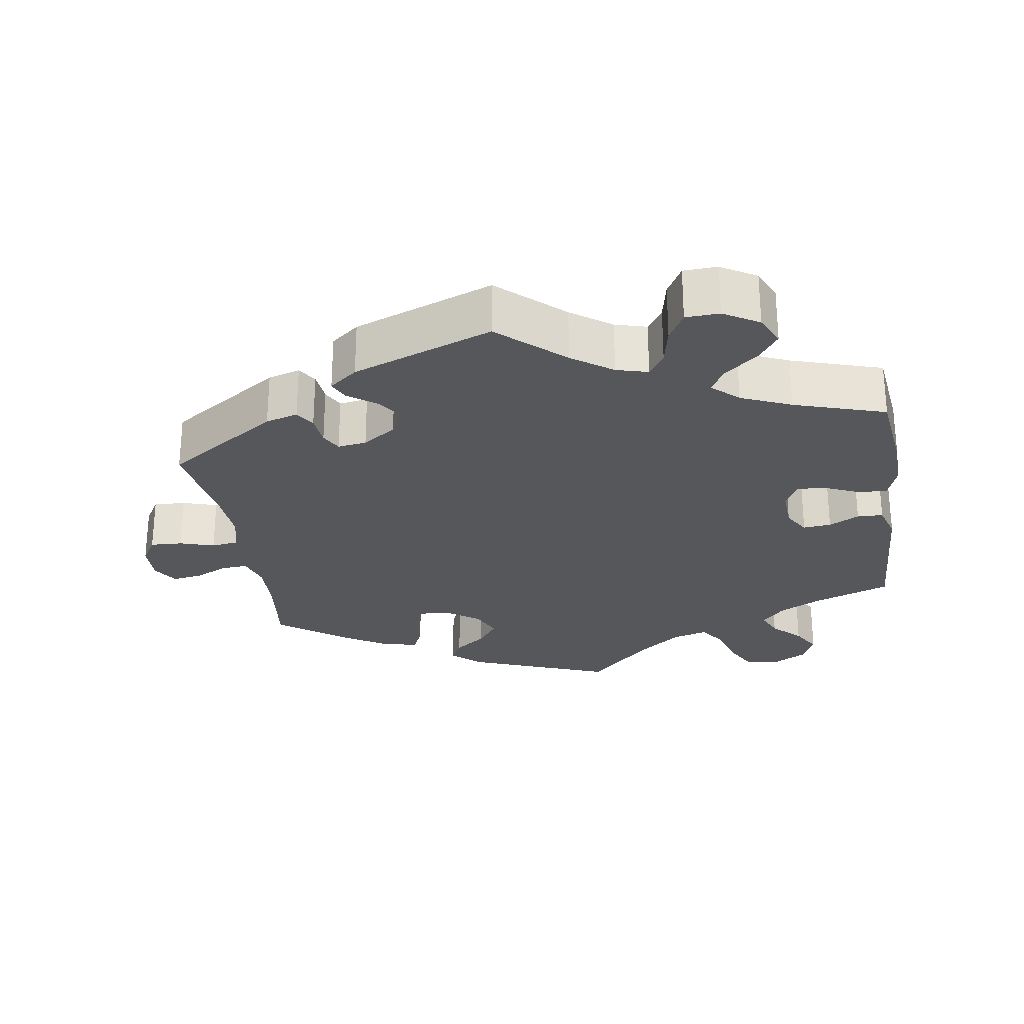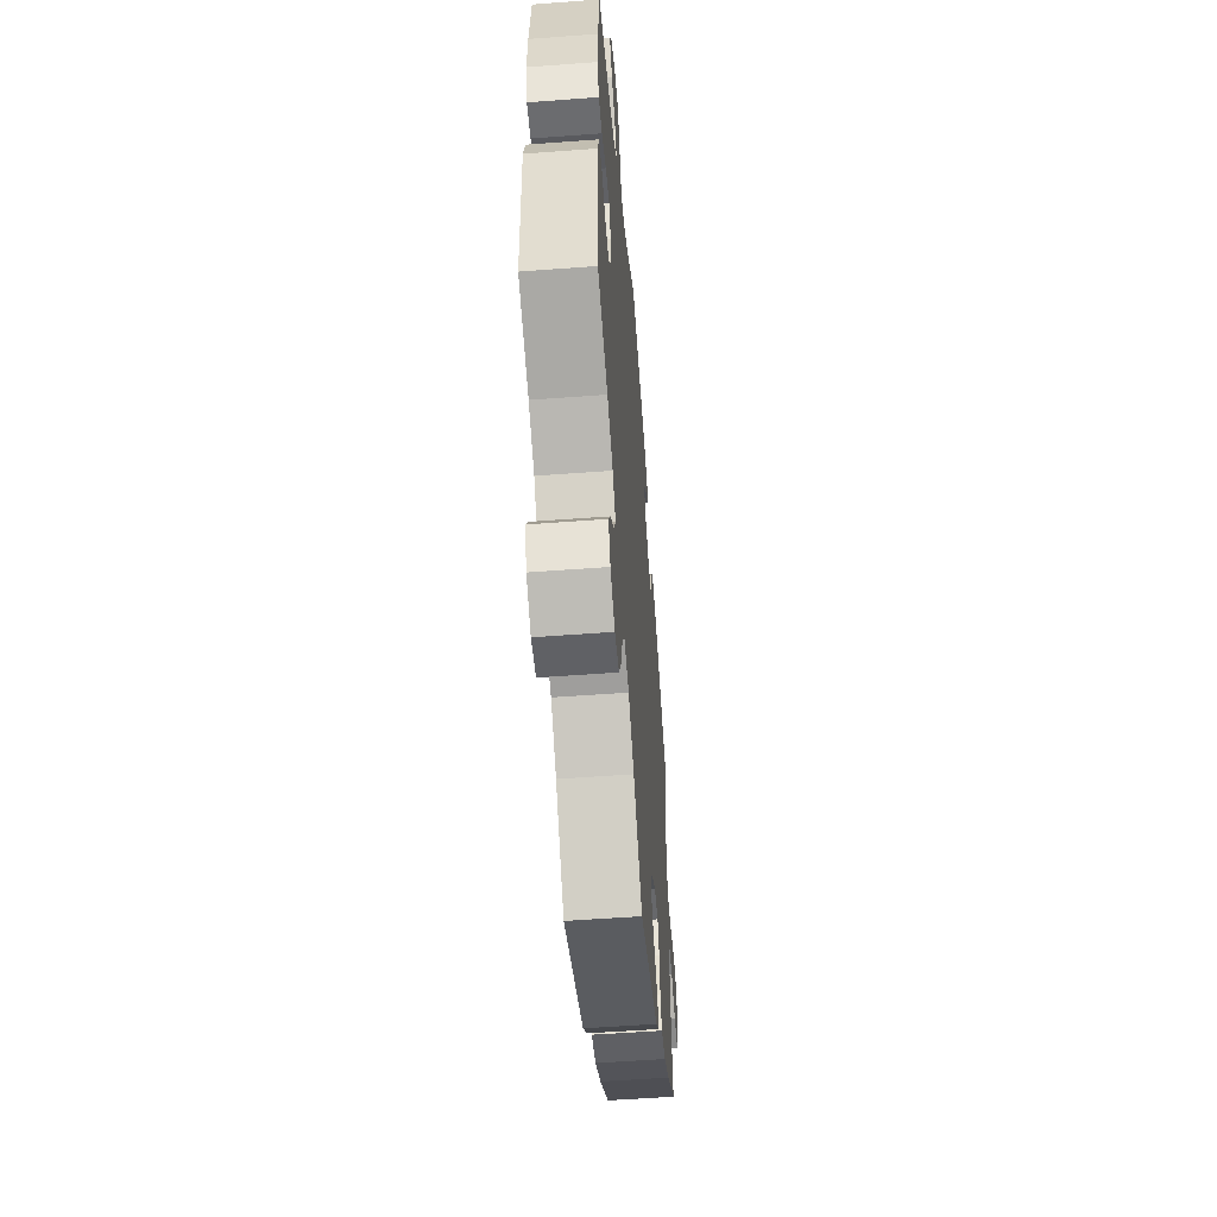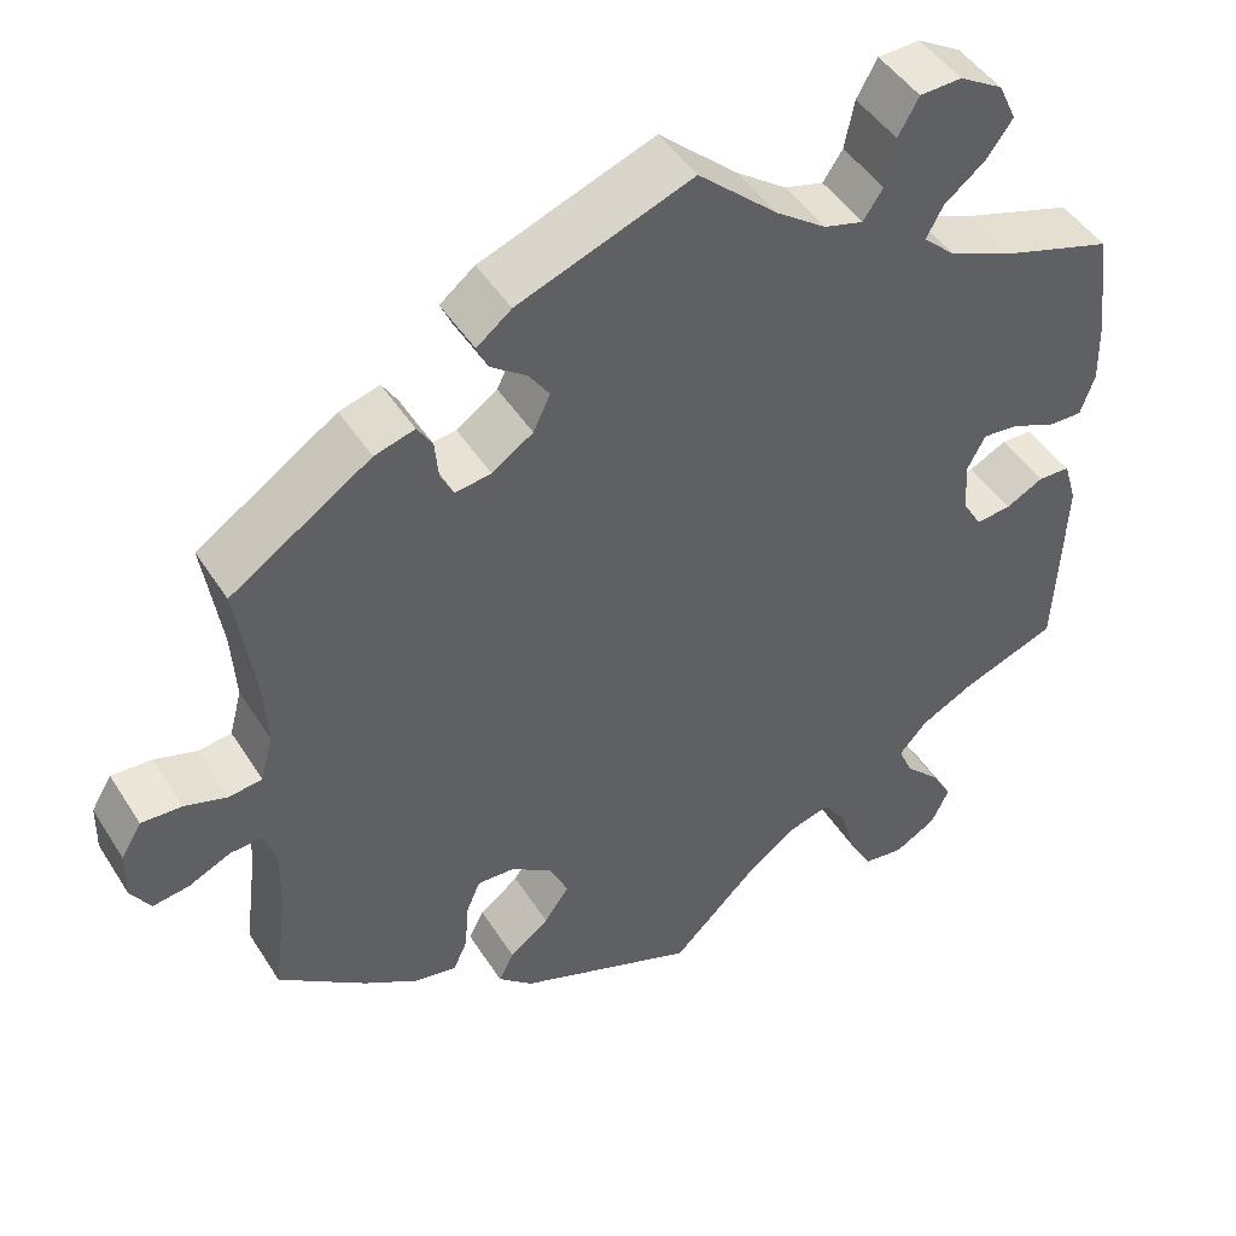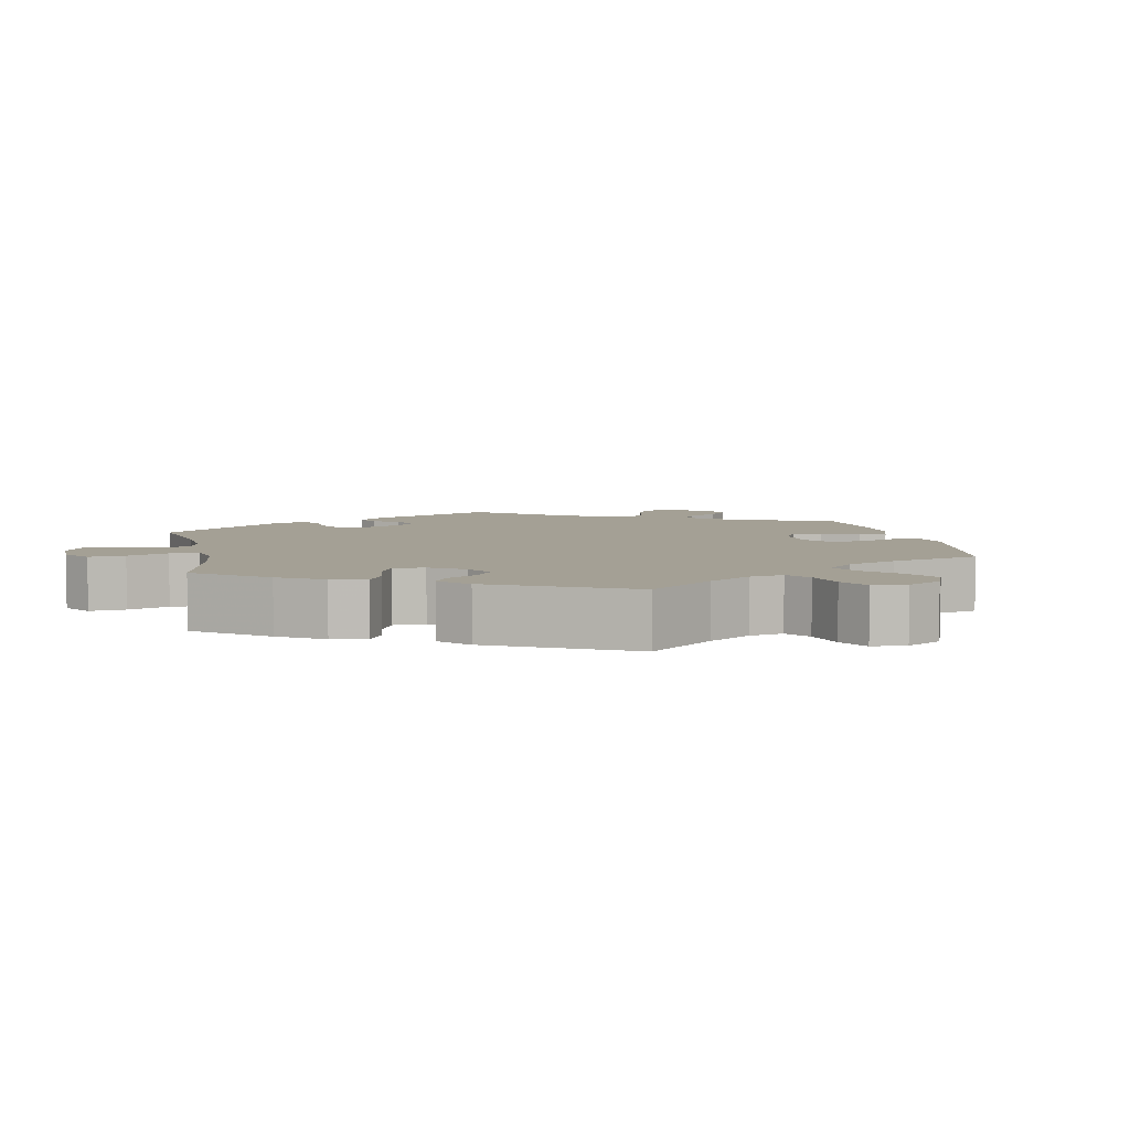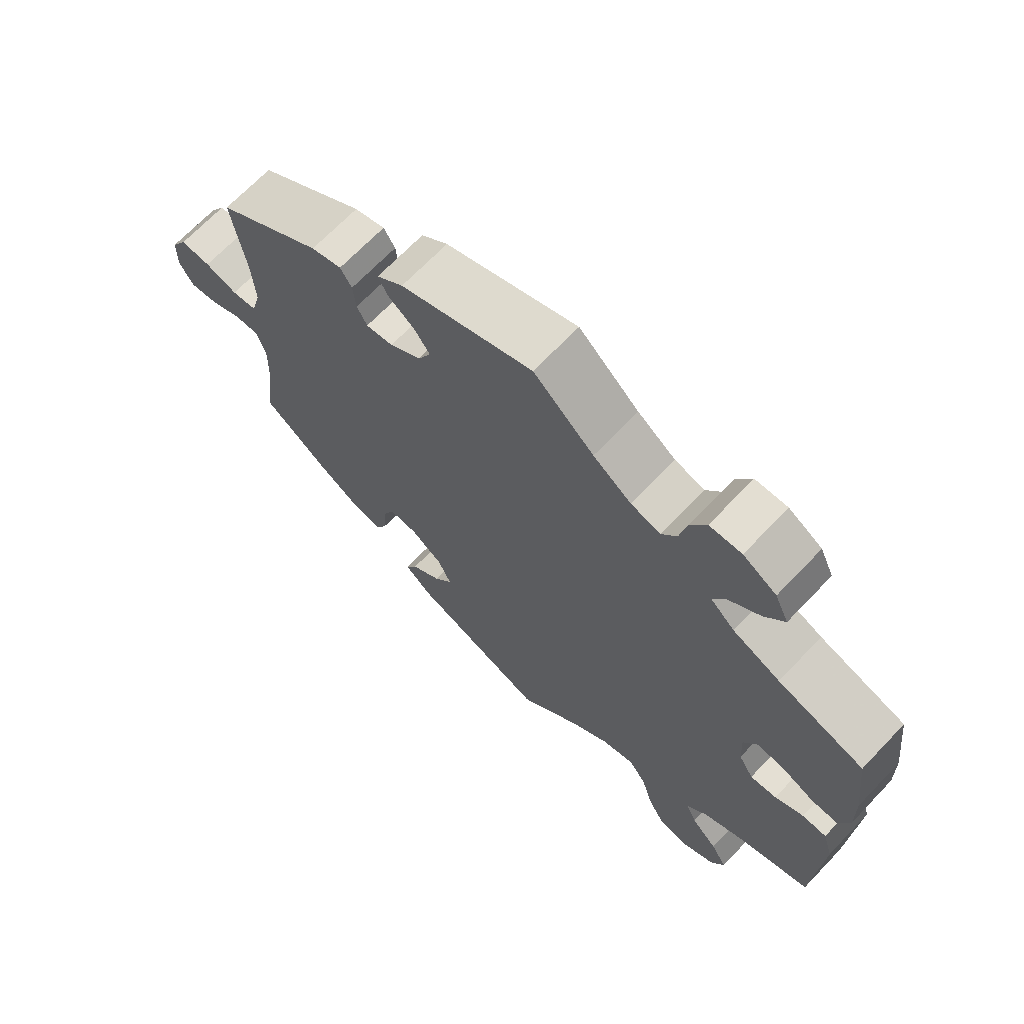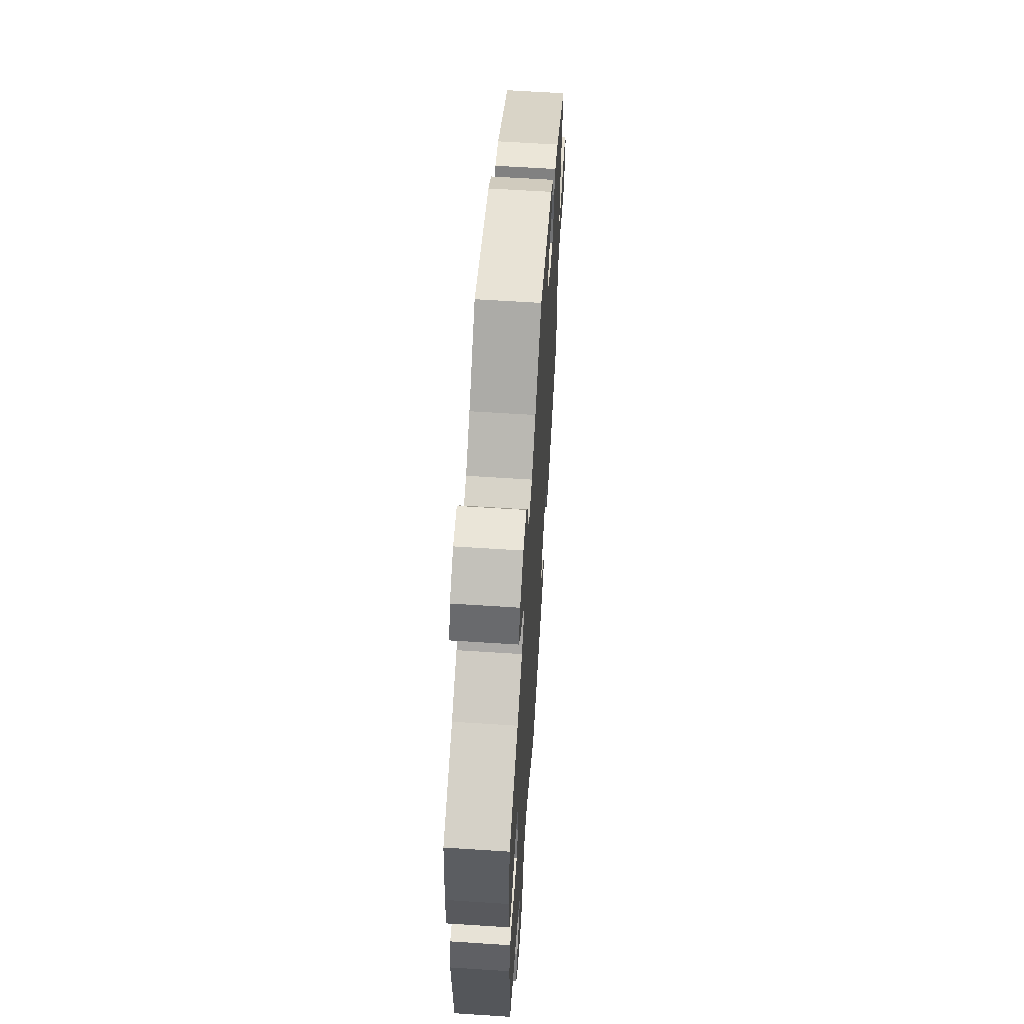
<metadata>
{"format":"obj","ext":"obj","renderer":"f3d","projection":"perspective","resolution":1024,"background":"white","views":[{"elev":-26.7,"azim":8.8,"up":"+Y"},{"elev":-55.2,"azim":94.5,"up":"+Z"},{"elev":46.3,"azim":-30.7,"up":"+Z"},{"elev":5.7,"azim":108.2,"up":"+Y"},{"elev":68.7,"azim":43.7,"up":"+Z"},{"elev":61.5,"azim":93.8,"up":"+Z"}]}
</metadata>
<code>
v -0.2 0.07 -0.501
v -0.239 0.07 -0.466
v -0.222 0.07 -0.433
v -0.178 0.07 -0.399
v -0.15 0.07 -0.36
v -0.17 0.07 -0.316
v -0.217 0.07 -0.283
v -0.259 0.07 -0.281
v -0.275 0.07 -0.318
v -0.279 0.07 -0.373
v -0.295 0.07 -0.408
v -0.342 0.07 -0.399
v -0.403 0.07 -0.362
v -0.501 0.07 -0.289
v -0.486 0.07 -0.17
v -0.484 0.07 -0.1
v -0.498 0.07 -0.056
v -0.534 0.07 -0.058
v -0.581 0.07 -0.08
v -0.622 0.07 -0.086
v -0.644 0.07 -0.051
v -0.643 0.07 0.003
v -0.62 0.07 0.041
v -0.575 0.07 0.039
v -0.527 0.07 0.024
v -0.49 0.07 0.029
v -0.476 0.07 0.081
v -0.481 0.07 0.159
v -0.501 0.07 0.289
v -0.344 0.07 0.393
v -0.299 0.07 0.406
v -0.282 0.07 0.379
v -0.278 0.07 0.336
v -0.263 0.07 0.307
v -0.223 0.07 0.313
v -0.177 0.07 0.344
v -0.158 0.07 0.384
v -0.181 0.07 0.417
v -0.221 0.07 0.446
v -0.234 0.07 0.474
v -0.195 0.07 0.505
v 0 0.07 0.578
v 0.089 0.07 0.498
v 0.145 0.07 0.458
v 0.189 0.07 0.446
v 0.211 0.07 0.479
v 0.222 0.07 0.533
v 0.245 0.07 0.574
v 0.292 0.07 0.576
v 0.341 0.07 0.547
v 0.361 0.07 0.504
v 0.332 0.07 0.464
v 0.286 0.07 0.427
v 0.267 0.07 0.392
v 0.303 0.07 0.359
v 0.373 0.07 0.329
v 0.5 0.07 0.289
v 0.515 0.07 0.169
v 0.517 0.07 0.098
v 0.501 0.07 0.052
v 0.462 0.07 0.053
v 0.414 0.07 0.074
v 0.373 0.07 0.078
v 0.353 0.07 0.04
v 0.356 0.07 -0.016
v 0.378 0.07 -0.053
v 0.417 0.07 -0.049
v 0.459 0.07 -0.027
v 0.495 0.07 -0.028
v 0.51 0.07 -0.078
v 0.5 0.07 -0.289
v 0.393 0.07 -0.329
v 0.333 0.07 -0.36
v 0.302 0.07 -0.395
v 0.318 0.07 -0.432
v 0.357 0.07 -0.471
v 0.381 0.07 -0.512
v 0.361 0.07 -0.554
v 0.314 0.07 -0.581
v 0.268 0.07 -0.575
v 0.242 0.07 -0.527
v 0.225 0.07 -0.467
v 0.199 0.07 -0.43
v 0.15 0.07 -0.444
v 0.092 0.07 -0.489
v 0.001 0.07 -0.578
v -0.2 0 -0.501
v -0.239 0 -0.466
v -0.222 0 -0.433
v -0.178 0 -0.399
v -0.15 0 -0.36
v -0.17 0 -0.316
v -0.217 0 -0.283
v -0.259 0 -0.281
v -0.275 0 -0.318
v -0.279 0 -0.373
v -0.295 0 -0.408
v -0.342 0 -0.399
v -0.403 0 -0.362
v -0.501 0 -0.289
v -0.486 0 -0.17
v -0.484 0 -0.1
v -0.498 0 -0.056
v -0.534 0 -0.058
v -0.581 0 -0.08
v -0.622 0 -0.086
v -0.644 0 -0.051
v -0.643 0 0.003
v -0.62 0 0.041
v -0.575 0 0.039
v -0.527 0 0.024
v -0.49 0 0.029
v -0.476 0 0.081
v -0.481 0 0.159
v -0.501 0 0.289
v -0.344 0 0.393
v -0.299 0 0.406
v -0.282 0 0.379
v -0.278 0 0.336
v -0.263 0 0.307
v -0.223 0 0.313
v -0.177 0 0.344
v -0.158 0 0.384
v -0.181 0 0.417
v -0.221 0 0.446
v -0.234 0 0.474
v -0.195 0 0.505
v 0 0 0.578
v 0.089 0 0.498
v 0.145 0 0.458
v 0.189 0 0.446
v 0.211 0 0.479
v 0.222 0 0.533
v 0.245 0 0.574
v 0.292 0 0.576
v 0.341 0 0.547
v 0.361 0 0.504
v 0.332 0 0.464
v 0.286 0 0.427
v 0.267 0 0.392
v 0.303 0 0.359
v 0.373 0 0.329
v 0.5 0 0.289
v 0.515 0 0.169
v 0.517 0 0.098
v 0.501 0 0.052
v 0.462 0 0.053
v 0.414 0 0.074
v 0.373 0 0.078
v 0.353 0 0.04
v 0.356 0 -0.016
v 0.378 0 -0.053
v 0.417 0 -0.049
v 0.459 0 -0.027
v 0.495 0 -0.028
v 0.51 0 -0.078
v 0.5 0 -0.289
v 0.393 0 -0.329
v 0.333 0 -0.36
v 0.302 0 -0.395
v 0.318 0 -0.432
v 0.357 0 -0.471
v 0.381 0 -0.512
v 0.361 0 -0.554
v 0.314 0 -0.581
v 0.268 0 -0.575
v 0.242 0 -0.527
v 0.225 0 -0.467
v 0.199 0 -0.43
v 0.15 0 -0.444
v 0.092 0 -0.489
v 0.001 0 -0.578
f 85 86 1 2
f 84 85 2 3
f 83 84 3 4
f 79 80 81 82
f 79 82 83
f 78 79 83
f 75 76 77 78
f 74 75 78 83
f 73 74 83 4
f 69 70 71 72
f 67 68 69 72
f 66 67 72 73
f 65 66 73 4
f 59 60 61 62
f 59 62 63
f 56 57 58 59
f 55 56 59 63
f 54 55 63 64
f 50 51 52 53
f 50 53 54
f 49 50 54
f 46 47 48 49
f 45 46 49 54
f 44 45 54 64
f 40 41 42 43
f 38 39 40 43
f 37 38 43 44
f 36 37 44 64
f 30 31 32 33
f 28 29 30 33
f 27 28 33 34
f 26 27 34 35
f 22 23 24 25
f 22 25 26
f 21 22 26
f 18 19 20 21
f 17 18 21 26
f 16 17 26 35
f 12 13 14 15
f 9 10 11 12
f 8 9 12 15
f 7 8 15 16
f 64 65 4 5
f 36 64 5 6
f 7 16 35 36
f 6 7 36
f 88 87 172 171
f 89 88 171 170
f 90 89 170 169
f 168 167 166 165
f 169 168 165
f 169 165 164
f 164 163 162 161
f 169 164 161 160
f 90 169 160 159
f 158 157 156 155
f 158 155 154 153
f 159 158 153 152
f 90 159 152 151
f 148 147 146 145
f 149 148 145
f 145 144 143 142
f 149 145 142 141
f 150 149 141 140
f 139 138 137 136
f 140 139 136
f 140 136 135
f 135 134 133 132
f 140 135 132 131
f 150 140 131 130
f 129 128 127 126
f 129 126 125 124
f 130 129 124 123
f 150 130 123 122
f 119 118 117 116
f 119 116 115 114
f 120 119 114 113
f 121 120 113 112
f 111 110 109 108
f 112 111 108
f 112 108 107
f 107 106 105 104
f 112 107 104 103
f 121 112 103 102
f 101 100 99 98
f 98 97 96 95
f 101 98 95 94
f 102 101 94 93
f 91 90 151 150
f 92 91 150 122
f 122 121 102 93
f 122 93 92
f 1 87 88 2
f 2 88 89 3
f 3 89 90 4
f 4 90 91 5
f 5 91 92 6
f 6 92 93 7
f 7 93 94 8
f 8 94 95 9
f 9 95 96 10
f 10 96 97 11
f 11 97 98 12
f 12 98 99 13
f 13 99 100 14
f 14 100 101 15
f 15 101 102 16
f 16 102 103 17
f 17 103 104 18
f 18 104 105 19
f 19 105 106 20
f 20 106 107 21
f 21 107 108 22
f 22 108 109 23
f 23 109 110 24
f 24 110 111 25
f 25 111 112 26
f 26 112 113 27
f 27 113 114 28
f 28 114 115 29
f 29 115 116 30
f 30 116 117 31
f 31 117 118 32
f 32 118 119 33
f 33 119 120 34
f 34 120 121 35
f 35 121 122 36
f 36 122 123 37
f 37 123 124 38
f 38 124 125 39
f 39 125 126 40
f 40 126 127 41
f 41 127 128 42
f 42 128 129 43
f 43 129 130 44
f 44 130 131 45
f 45 131 132 46
f 46 132 133 47
f 47 133 134 48
f 48 134 135 49
f 49 135 136 50
f 50 136 137 51
f 51 137 138 52
f 52 138 139 53
f 53 139 140 54
f 54 140 141 55
f 55 141 142 56
f 56 142 143 57
f 57 143 144 58
f 58 144 145 59
f 59 145 146 60
f 60 146 147 61
f 61 147 148 62
f 62 148 149 63
f 63 149 150 64
f 64 150 151 65
f 65 151 152 66
f 66 152 153 67
f 67 153 154 68
f 68 154 155 69
f 69 155 156 70
f 70 156 157 71
f 71 157 158 72
f 72 158 159 73
f 73 159 160 74
f 74 160 161 75
f 75 161 162 76
f 76 162 163 77
f 77 163 164 78
f 78 164 165 79
f 79 165 166 80
f 80 166 167 81
f 81 167 168 82
f 82 168 169 83
f 83 169 170 84
f 84 170 171 85
f 85 171 172 86
f 86 172 87 1

</code>
